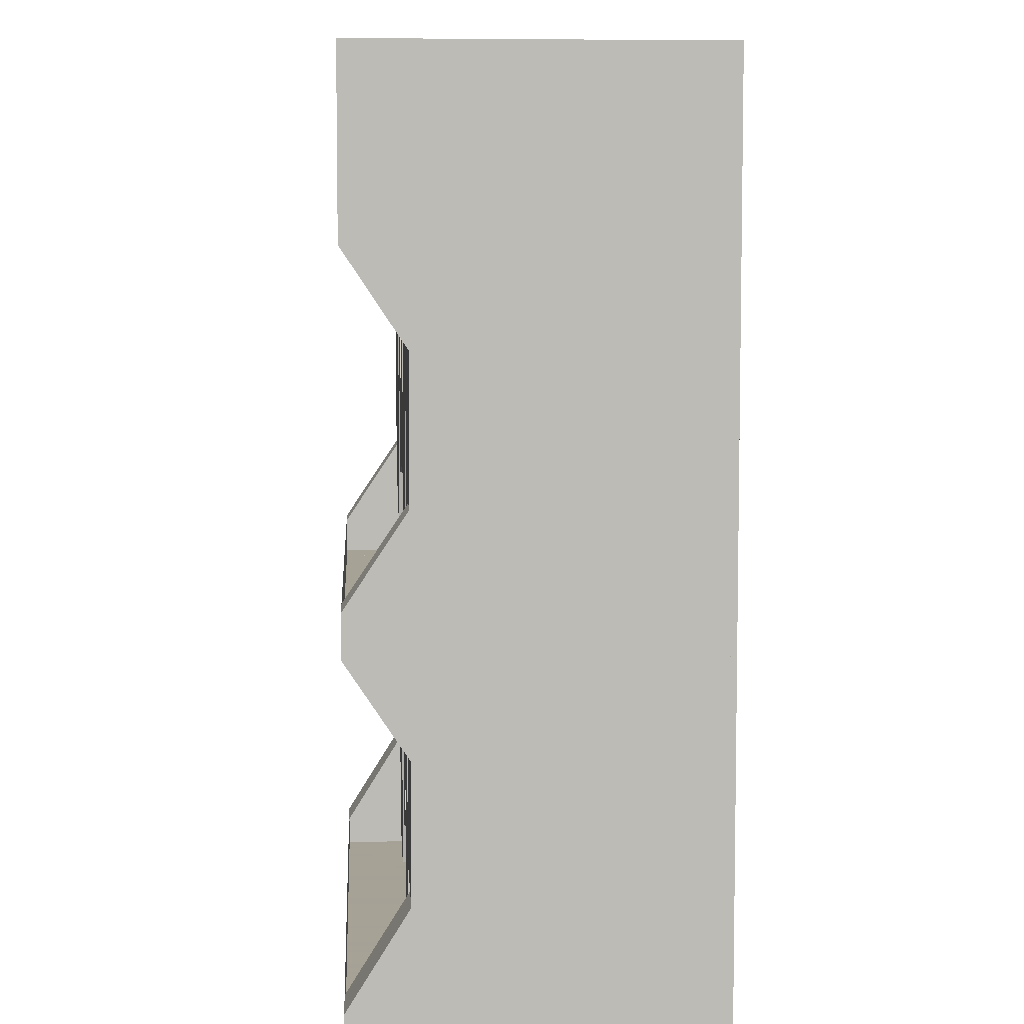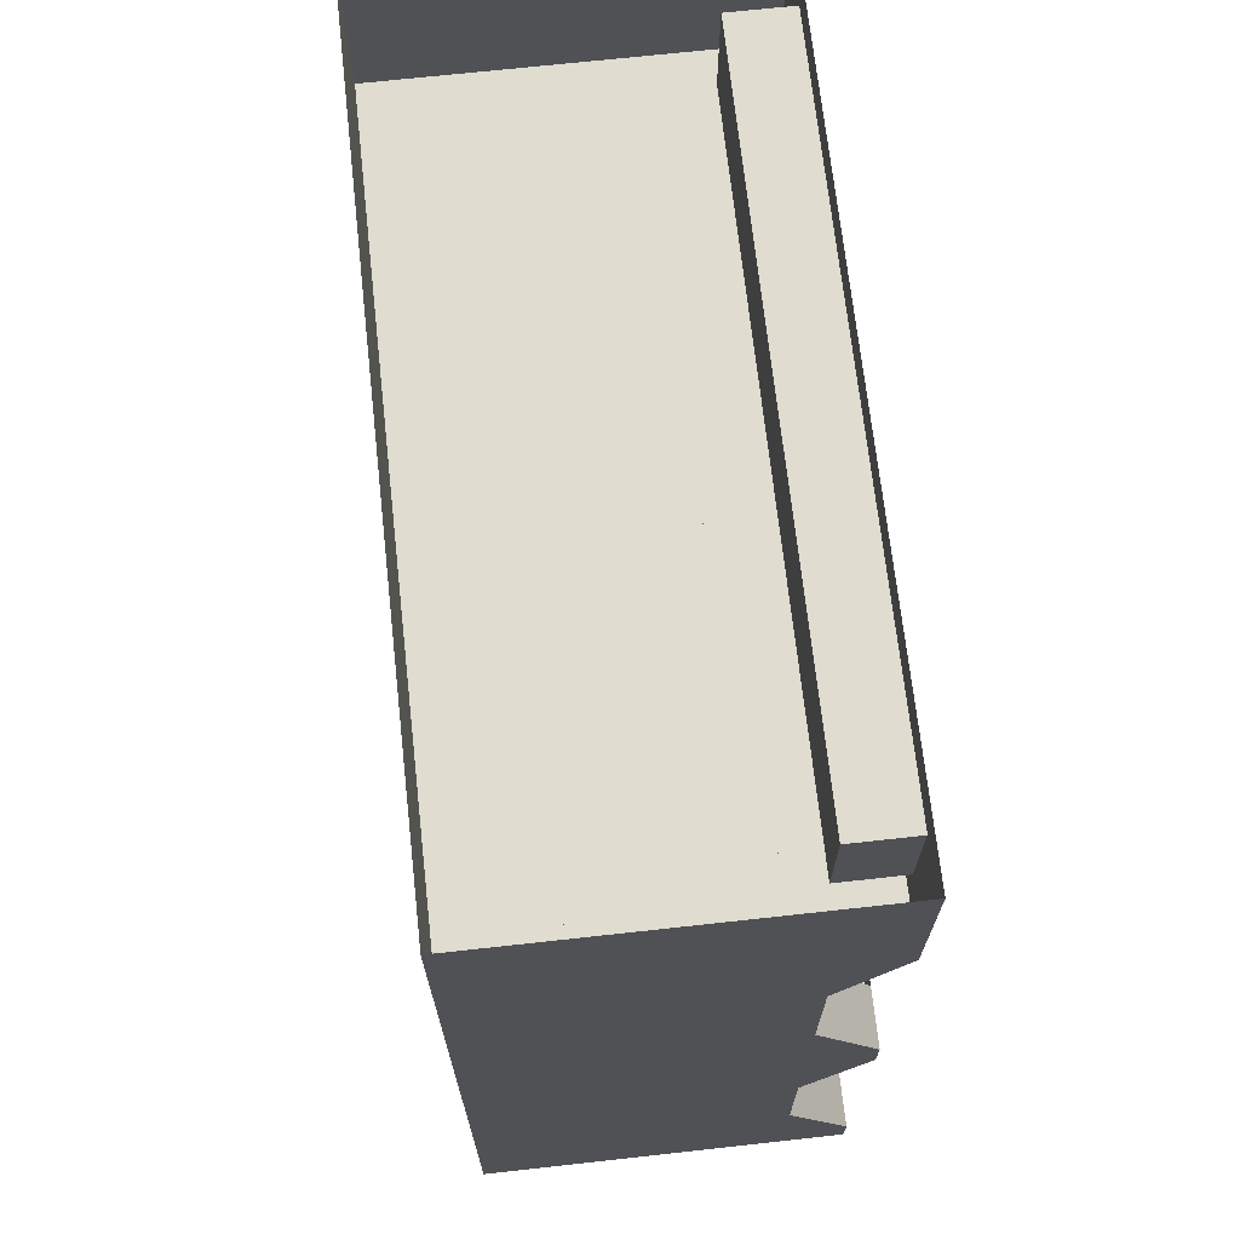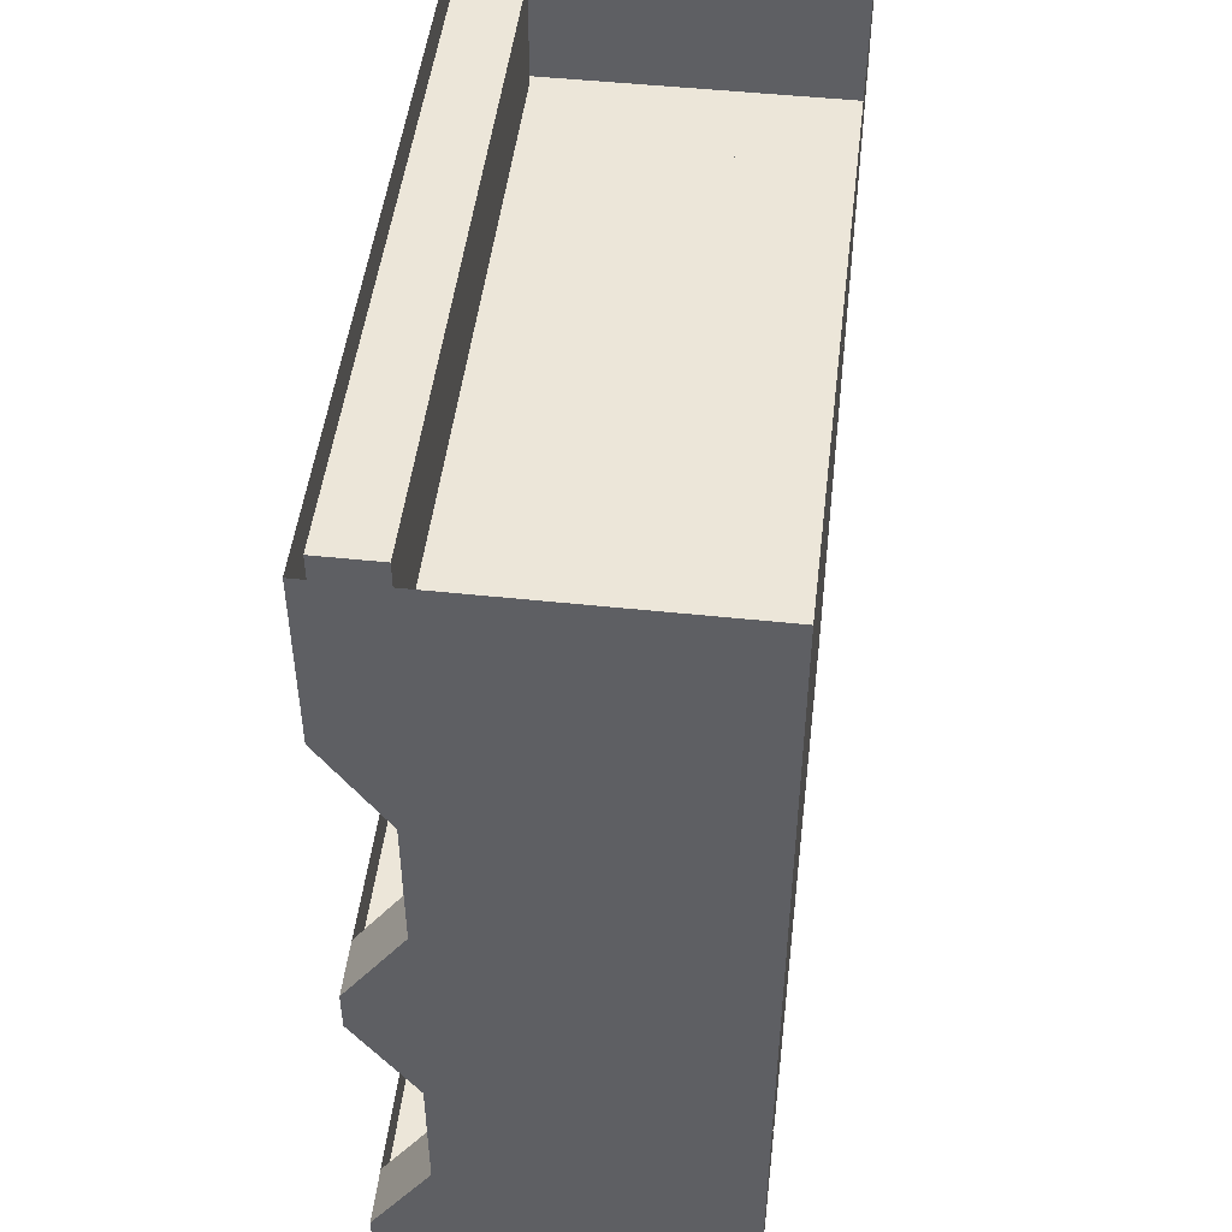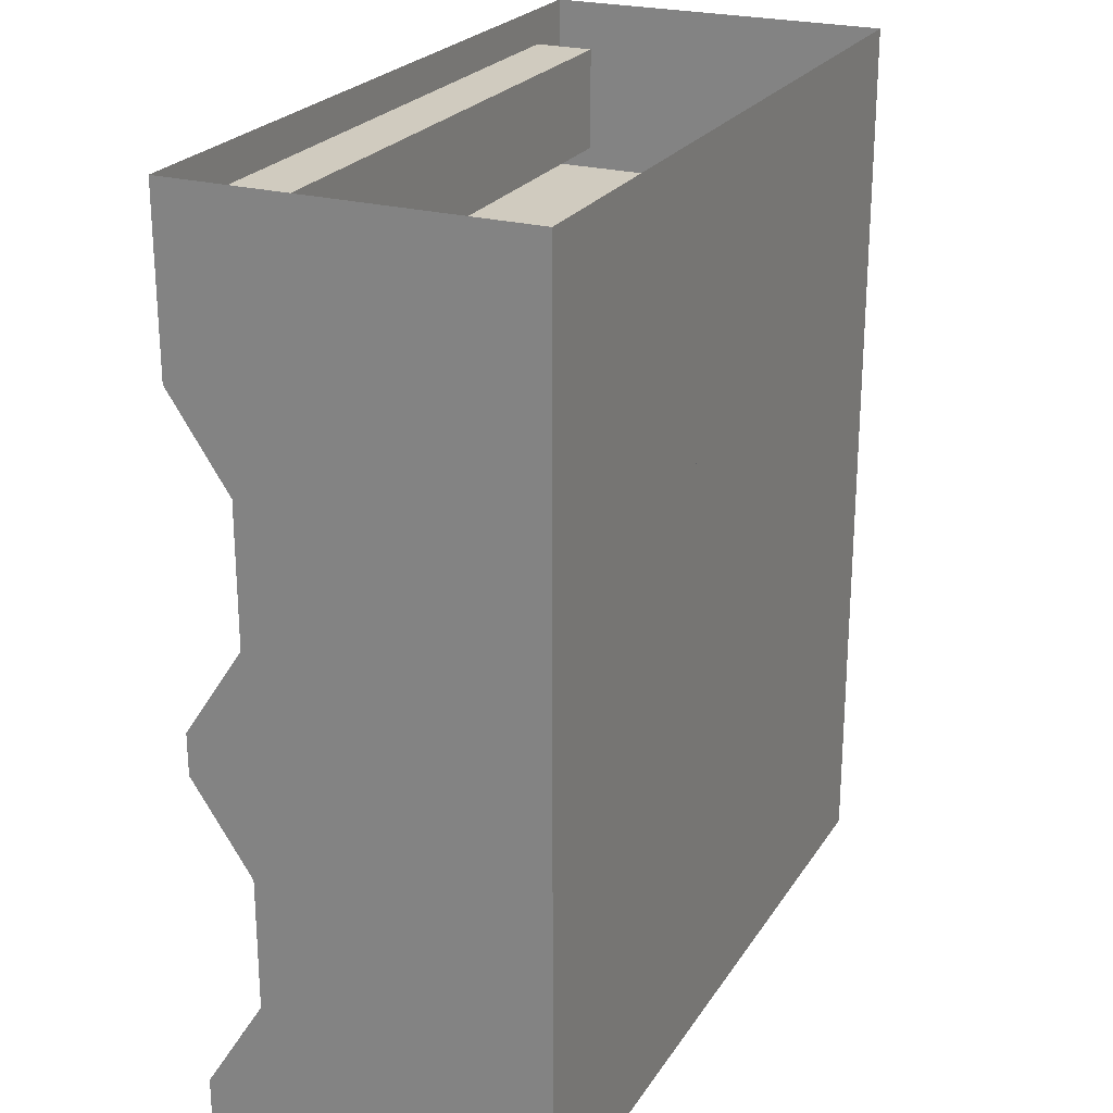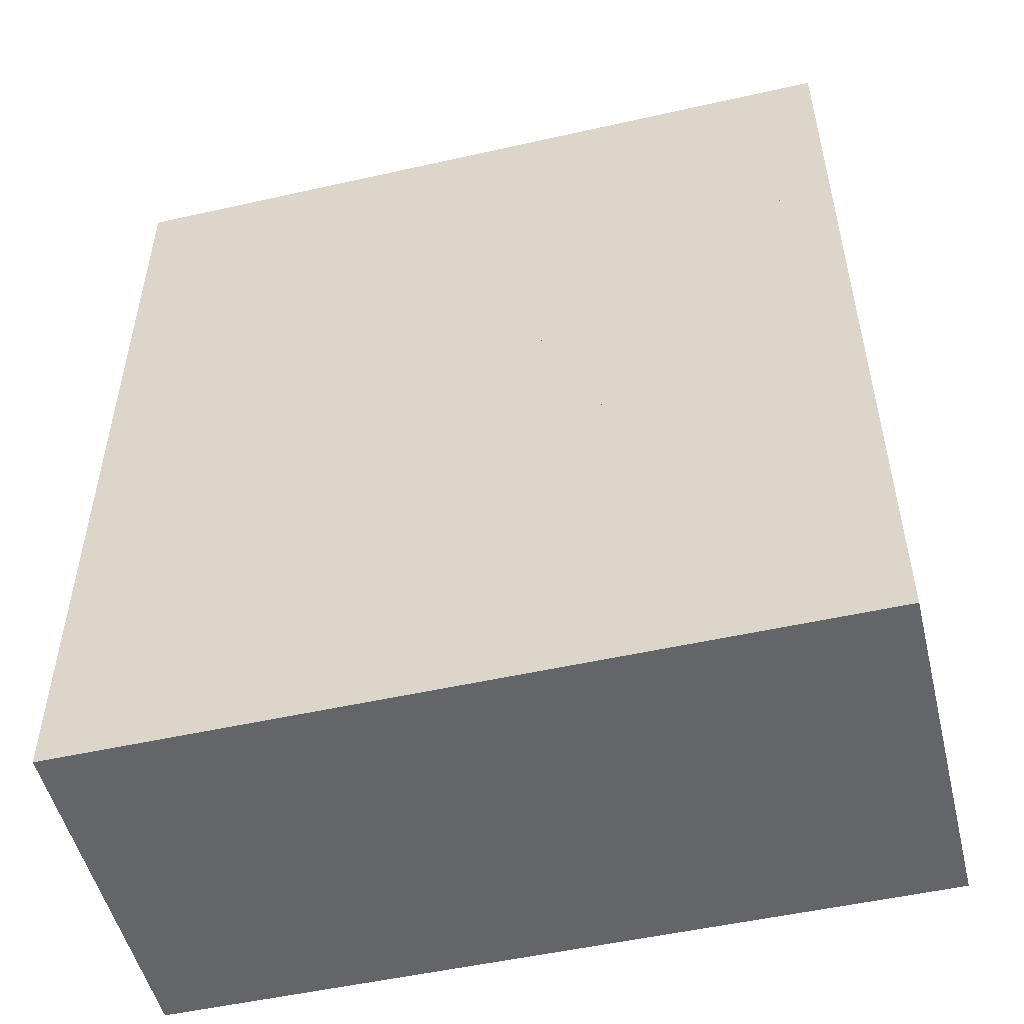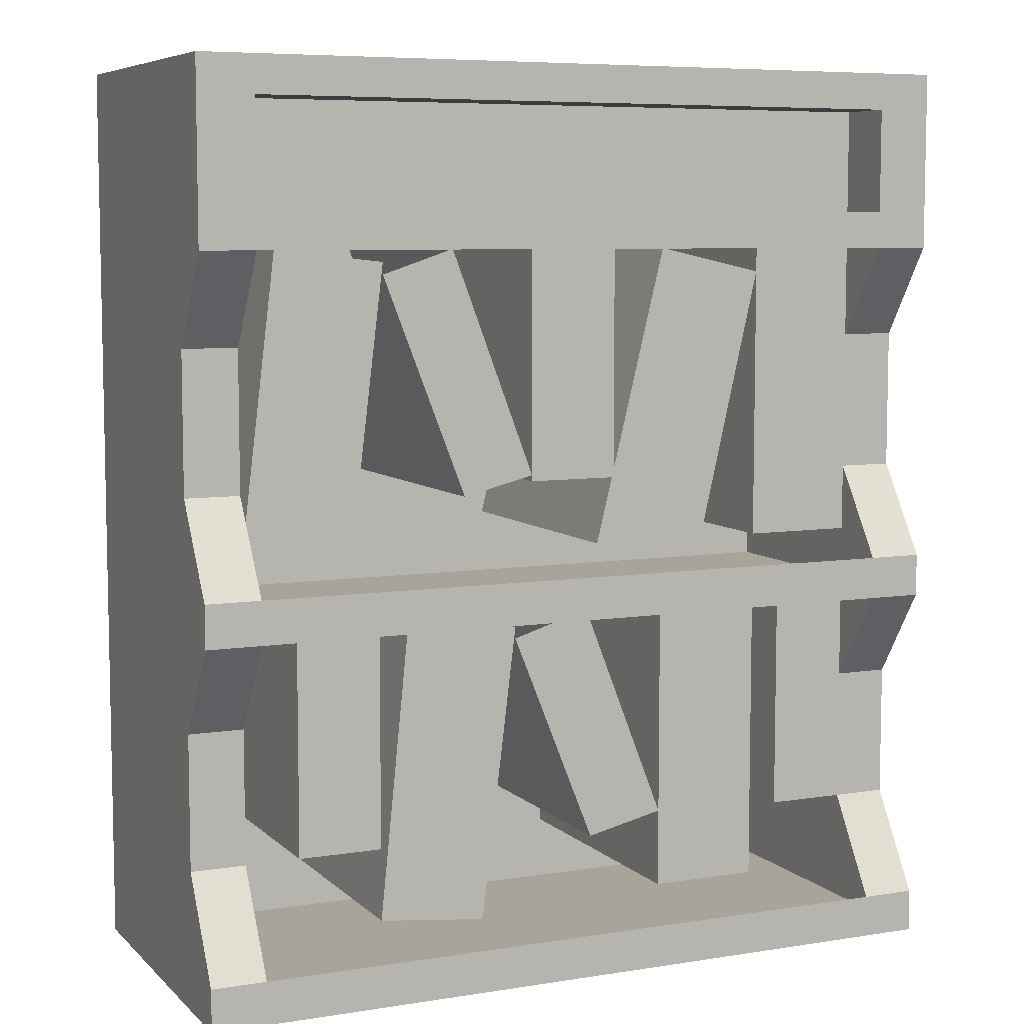
<metadata>
{"format":"obj","ext":"obj","renderer":"f3d","projection":"perspective","resolution":1024,"background":"white","views":[{"elev":6.3,"azim":-93.7,"up":"+Y"},{"elev":69.6,"azim":83.7,"up":"+Y"},{"elev":48.6,"azim":-83.2,"up":"+Y"},{"elev":23.7,"azim":-65.2,"up":"+Y"},{"elev":-51.6,"azim":13.7,"up":"+Y"},{"elev":7.1,"azim":155.6,"up":"+Y"}]}
</metadata>
<code>
v -0.5 -0.6953 0.5
v 0.5 -0.6953 0.5
v 0.5 -0.6406 0.5
v -0.5 -0.6406 0.5
v -0.5 -0.6406 0.04688
v -0.5 -0.6953 0.04688
v -0.5 -0.8125 0.125
v -0.5 -1.109 0.5
v 0.5 -1.109 0.5
v 0.5 -0.9844 0.125
v 0.5 -0.8125 0.125
v 0.5 -0.6953 0.04688
v 0.5 -0.6406 0.04688
v 0.5 -0.5234 0.125
v 0.5 -0.2266 0.5
v -0.5 -0.2266 0.5
v -0.5 -0.3438 0.125
v -0.5 -0.5234 0.125
v -0.4297 -0.6406 0.04688
v -0.4297 -0.5234 0.125
v -0.4297 -0.6406 0.5
v -0.4297 -0.2266 0.5
v -0.4297 -0.3438 0.125
v -0.4297 -0.2266 0.04688
v -0.5 -0.2266 0.04688
v -0.5 0 0.5
v -0.5 0 0.04688
v -0.4297 -0.04688 0.04688
v -0.4297 -0.1797 0.04688
v 0.4297 -0.1797 0.04688
v 0.5 -0.2266 0.04688
v 0.5 0 0.5
v -0.3281 -0.6094 0.5
v -0.3984 -0.6094 0.5
v -0.3984 -0.6094 0.1641
v -0.3281 -0.6094 0.1641
v -0.2891 -0.6094 0.125
v -0.2891 -0.6094 0.5
v -0.2891 -0.2266 0.5
v -0.2891 -0.2266 0.125
v -0.4297 -0.6094 0.125
v -0.4297 -0.2266 0.125
v -0.4297 -0.6094 0.5
v 0.1094 -0.5312 0.5
v 0.07812 -0.5234 0.5
v 0.07812 -0.5234 0.1641
v 0.1094 -0.5312 0.1641
v 0.1328 -0.5391 0.125
v 0.1328 -0.5391 0.5
v 0.2422 -0.2578 0.5
v 0.2422 -0.2578 0.125
v 0.03906 -0.5156 0.125
v 0.1484 -0.2266 0.125
v 0.03906 -0.5156 0.5
v 0.1484 -0.2266 0.5
v -0.09375 -0.6094 0.5
v -0.1641 -0.625 0.5
v -0.1641 -0.625 0.1641
v -0.09375 -0.6094 0.1641
v -0.05469 -0.6094 0.125
v -0.05469 -0.6094 0.5
v -0.1484 -0.2266 0.5
v -0.1484 -0.2266 0.125
v -0.2031 -0.6328 0.125
v -0.2891 -0.2578 0.125
v -0.2031 -0.6328 0.5
v -0.2891 -0.2578 0.5
v -0.007812 -0.5234 0.5
v -0.03906 -0.5234 0.5
v -0.03906 -0.5234 0.1641
v -0.007812 -0.5234 0.1641
v 0.03906 -0.5234 0.125
v 0.03906 -0.5234 0.5
v 0.03906 -0.2266 0.5
v 0.03906 -0.2266 0.125
v -0.07812 -0.5234 0.125
v -0.07812 -0.2266 0.125
v -0.07812 -0.5234 0.5
v -0.07812 -0.2266 0.5
v 0.3984 -0.6172 0.5
v 0.3203 -0.6172 0.5
v 0.3203 -0.6172 0.1641
v 0.3984 -0.6172 0.1641
v 0.4297 -0.6094 0.125
v 0.4297 -0.6094 0.5
v 0.3828 -0.2266 0.5
v 0.3828 -0.2266 0.125
v 0.2891 -0.625 0.125
v 0.2422 -0.2422 0.125
v 0.2891 -0.625 0.5
v 0.2422 -0.2422 0.5
v -0.1797 -1.078 0.5
v -0.2578 -1.078 0.5
v -0.2578 -1.078 0.1641
v -0.1797 -1.078 0.1641
v -0.1484 -1.078 0.125
v -0.1484 -1.078 0.5
v -0.1484 -0.6953 0.5
v -0.1484 -0.6953 0.125
v -0.2891 -1.078 0.125
v -0.2891 -0.6953 0.125
v -0.2891 -1.078 0.5
v -0.2891 -0.6953 0.5
v -0.07812 -0.9922 0.5
v -0.1094 -0.9844 0.5
v -0.1094 -0.9844 0.1641
v -0.07812 -0.9922 0.1641
v -0.04688 -1 0.125
v -0.04688 -1 0.5
v 0.0625 -0.7266 0.5
v 0.0625 -0.7266 0.125
v -0.1484 -0.9766 0.125
v -0.03906 -0.6953 0.125
v -0.1484 -0.9766 0.5
v -0.03906 -0.6953 0.5
v -0.3594 -0.9844 0.5
v -0.3984 -0.9844 0.5
v -0.3984 -0.9844 0.1641
v -0.3594 -0.9844 0.1641
v -0.3281 -0.9844 0.125
v -0.3281 -0.9844 0.5
v -0.3281 -0.6953 0.5
v -0.3281 -0.6953 0.125
v -0.4297 -0.9844 0.125
v -0.4297 -0.6953 0.125
v -0.4297 -0.9844 0.5
v -0.4297 -0.6953 0.5
v 0.3203 -0.9844 0.5
v 0.2891 -0.9844 0.5
v 0.2891 -0.9844 0.1641
v 0.3203 -0.9844 0.1641
v 0.3594 -0.9844 0.125
v 0.3594 -0.9844 0.5
v 0.3594 -0.6953 0.5
v 0.3594 -0.6953 0.125
v 0.25 -0.9844 0.125
v 0.25 -0.6953 0.125
v 0.25 -0.9844 0.5
v 0.25 -0.6953 0.5
v 0.5 0 0.04688
v 0.4297 -0.04688 0.04688
v 0.4297 -0.04688 0.125
v -0.4297 -0.04688 0.125
v -0.4297 -0.1797 0.125
v -0.5 -1.164 0.5
v -0.5 -1.109 0.04688
v -0.5 -1.164 0.04688
v 0.5 -1.164 0.04688
v 0.5 -1.164 0.5
v 0.5 -1.109 0.04688
v 0.4297 -0.9844 0.125
v 0.4297 -0.8125 0.125
v 0.4297 -0.6953 0.04688
v -0.4297 -1.109 0.5
v -0.4297 -0.8125 0.125
v -0.4297 -0.6953 0.04688
v -0.5 -0.9844 0.125
v -0.4297 -1.109 0.04688
v 0.4297 -1.109 0.5
v 0.4297 -0.6953 0.5
v 0.4297 -1.109 0.04688
v 0.4297 -0.3438 0.125
v 0.4297 -0.5234 0.125
v 0.4297 -0.6406 0.5
v 0.4297 -0.2266 0.5
v 0.4297 -0.2266 0.04688
v 0.5 -0.3438 0.125
v 0.4297 -0.6406 0.04688
v 0.2188 -1.086 0.5
v 0.1484 -1.086 0.5
v 0.1484 -1.086 0.1641
v 0.2188 -1.086 0.1641
v 0.25 -1.078 0.125
v 0.25 -1.078 0.5
v 0.2109 -0.6953 0.5
v 0.2109 -0.6953 0.125
v 0.1094 -1.094 0.125
v 0.0625 -0.7109 0.125
v 0.1094 -1.094 0.5
v 0.0625 -0.7109 0.5
v 0.4297 -0.1797 0.125
f 1 2 3
f 1 3 4
f 1 4 5
f 1 5 6
f 1 6 7
f 1 7 8
f 1 8 2
f 1 2 9
f 1 9 8
f 8 9 2
f 2 9 10
f 2 10 11
f 2 11 12
f 2 12 3
f 3 12 13
f 3 13 14
f 3 14 15
f 3 15 4
f 3 4 16
f 3 16 15
f 15 16 4
f 4 16 17
f 4 17 18
f 4 18 5
f 19 20 21
f 21 20 22
f 22 20 23
f 22 23 24
f 25 17 16
f 25 16 26
f 25 26 27
f 25 27 28
f 25 28 29
f 25 29 30
f 25 30 31
f 25 31 16
f 16 31 15
f 16 15 32
f 16 32 26
f 140 32 15
f 140 15 31
f 140 31 30
f 140 30 141
f 140 141 27
f 27 141 28
f 28 141 142
f 28 142 143
f 28 143 144
f 28 144 29
f 145 8 146
f 145 146 147
f 145 147 148
f 145 148 149
f 145 149 8
f 8 149 9
f 9 149 148
f 9 148 150
f 9 150 10
f 127 154 124
f 127 124 155
f 127 155 156
f 7 157 8
f 8 157 146
f 158 124 154
f 152 151 159
f 152 159 160
f 152 160 153
f 151 161 159
f 162 163 164
f 162 164 165
f 162 165 166
f 163 168 164
f 167 31 15
f 167 15 14
f 30 181 142
f 30 142 141
f 12 2 1
f 12 1 6
f 5 18 19
f 19 18 20
f 24 23 25
f 25 23 17
f 10 150 151
f 10 151 152
f 10 152 11
f 11 152 153
f 11 153 12
f 147 146 150
f 147 150 148
f 156 155 6
f 6 155 7
f 7 155 124
f 7 124 157
f 146 157 158
f 158 157 124
f 161 151 150
f 20 18 17
f 20 17 23
f 162 166 167
f 162 167 14
f 162 14 163
f 163 14 13
f 163 13 168
f 166 31 167
f 143 142 181
f 143 181 144
f 12 6 13
f 13 6 5
f 33 34 35
f 33 35 36
f 44 45 46
f 44 46 47
f 56 57 58
f 56 58 59
f 68 69 70
f 68 70 71
f 80 81 82
f 80 82 83
f 92 93 94
f 92 94 95
f 104 105 106
f 104 106 107
f 116 117 118
f 116 118 119
f 128 129 130
f 128 130 131
f 169 170 171
f 169 171 172
f 33 36 37
f 33 37 38
f 38 37 39
f 39 37 40
f 40 37 41
f 40 41 42
f 42 41 43
f 42 43 22
f 36 35 41
f 36 41 37
f 41 35 34
f 41 34 43
f 44 47 48
f 44 48 49
f 49 48 50
f 50 48 51
f 51 48 52
f 51 52 53
f 53 52 54
f 53 54 55
f 47 46 52
f 47 52 48
f 52 46 45
f 52 45 54
f 92 95 96
f 92 96 97
f 97 96 98
f 98 96 99
f 99 96 100
f 99 100 101
f 101 100 102
f 101 102 103
f 95 94 100
f 95 100 96
f 100 94 93
f 100 93 102
f 104 107 108
f 104 108 109
f 109 108 110
f 110 108 111
f 111 108 112
f 111 112 113
f 113 112 114
f 113 114 115
f 107 106 112
f 107 112 108
f 112 106 105
f 112 105 114
f 56 59 60
f 56 60 61
f 61 60 62
f 62 60 63
f 63 60 64
f 63 64 65
f 65 64 66
f 65 66 67
f 59 58 64
f 59 64 60
f 64 58 57
f 64 57 66
f 128 131 132
f 128 132 133
f 133 132 134
f 134 132 135
f 135 132 136
f 135 136 137
f 137 136 138
f 137 138 139
f 131 130 136
f 131 136 132
f 136 130 129
f 136 129 138
f 68 71 72
f 68 72 73
f 73 72 74
f 74 72 75
f 75 72 76
f 75 76 77
f 77 76 78
f 77 78 79
f 71 70 76
f 71 76 72
f 76 70 69
f 76 69 78
f 80 83 84
f 80 84 85
f 85 84 86
f 86 84 87
f 87 84 88
f 87 88 89
f 89 88 90
f 89 90 91
f 83 82 88
f 83 88 84
f 88 82 81
f 88 81 90
f 116 119 120
f 116 120 121
f 121 120 122
f 122 120 123
f 123 120 124
f 123 124 125
f 125 124 126
f 125 126 127
f 119 118 124
f 119 124 120
f 124 118 117
f 124 117 126
f 169 172 173
f 169 173 174
f 172 171 177
f 172 177 173
f 177 171 170
f 177 170 179
f 174 173 175
f 175 173 176
f 178 177 179
f 178 179 180
f 176 173 177
f 176 177 178

</code>
